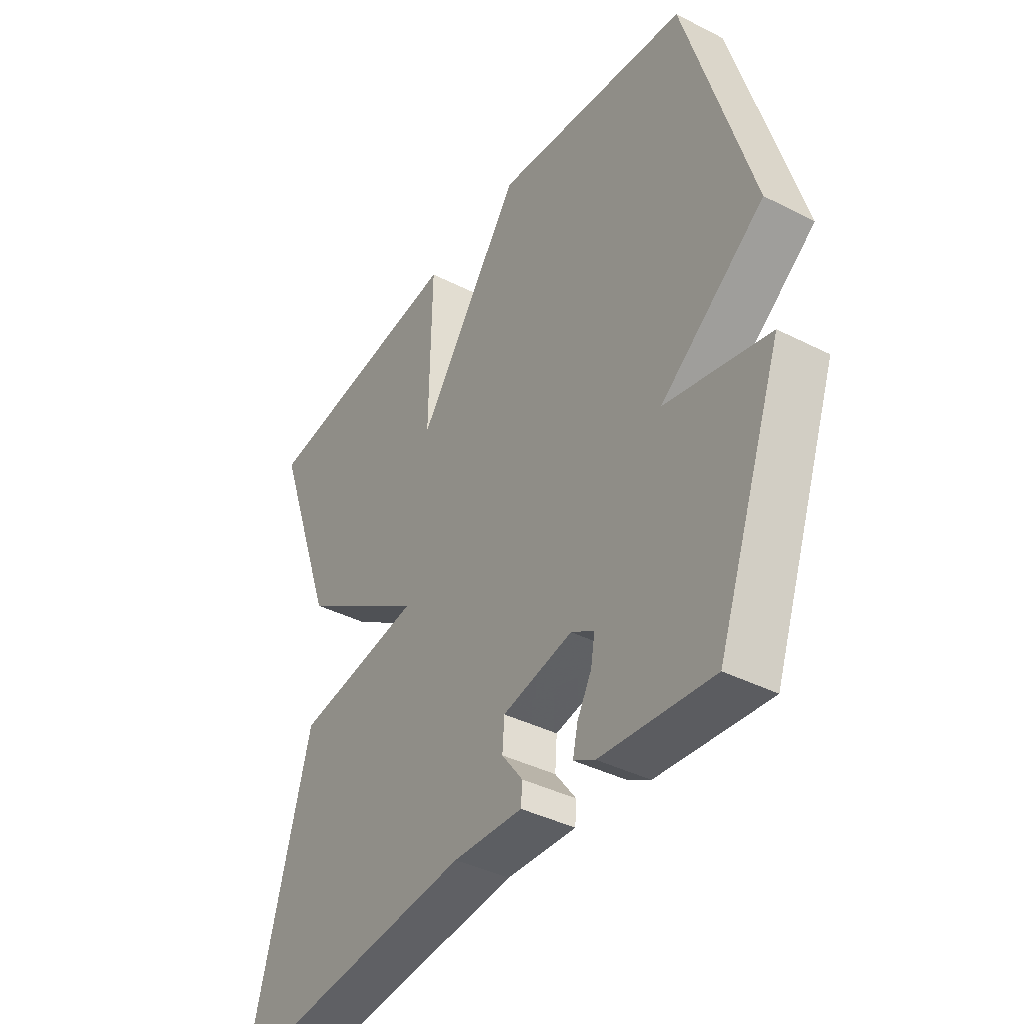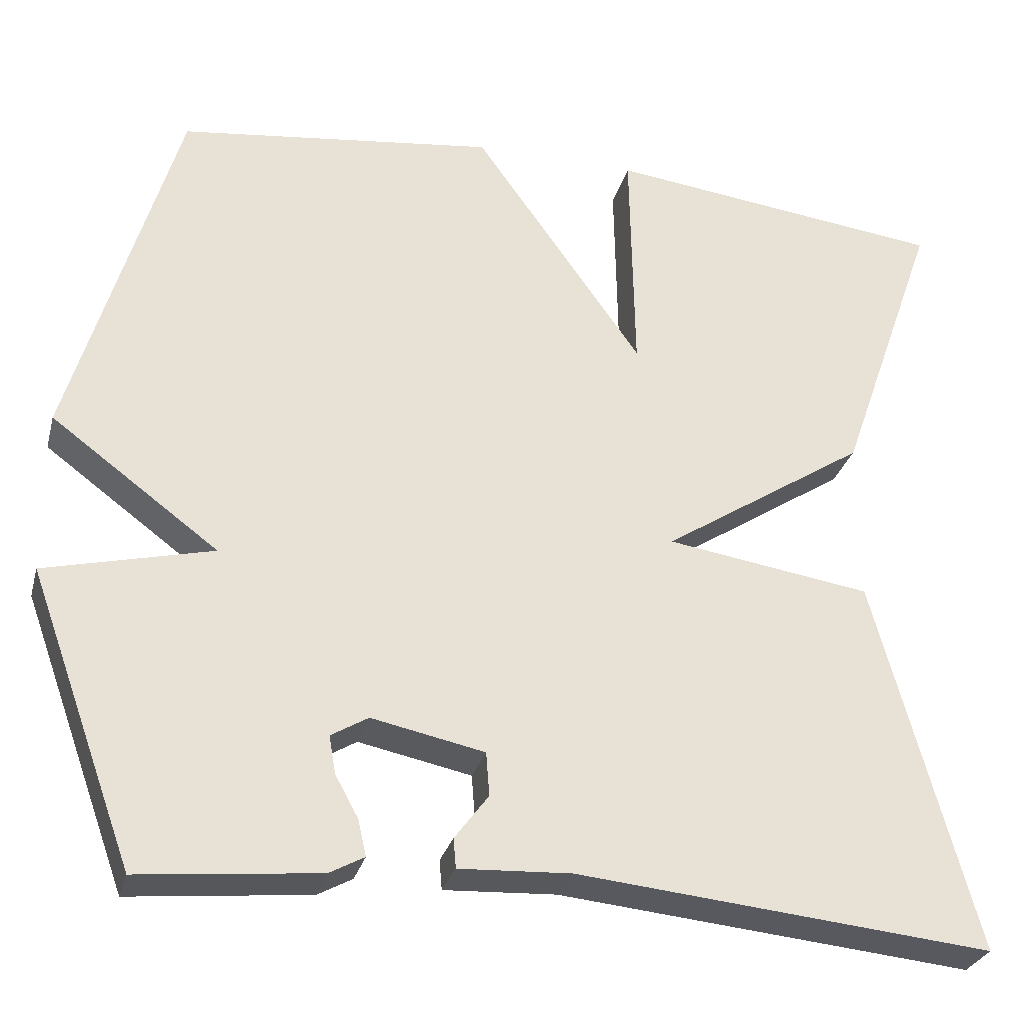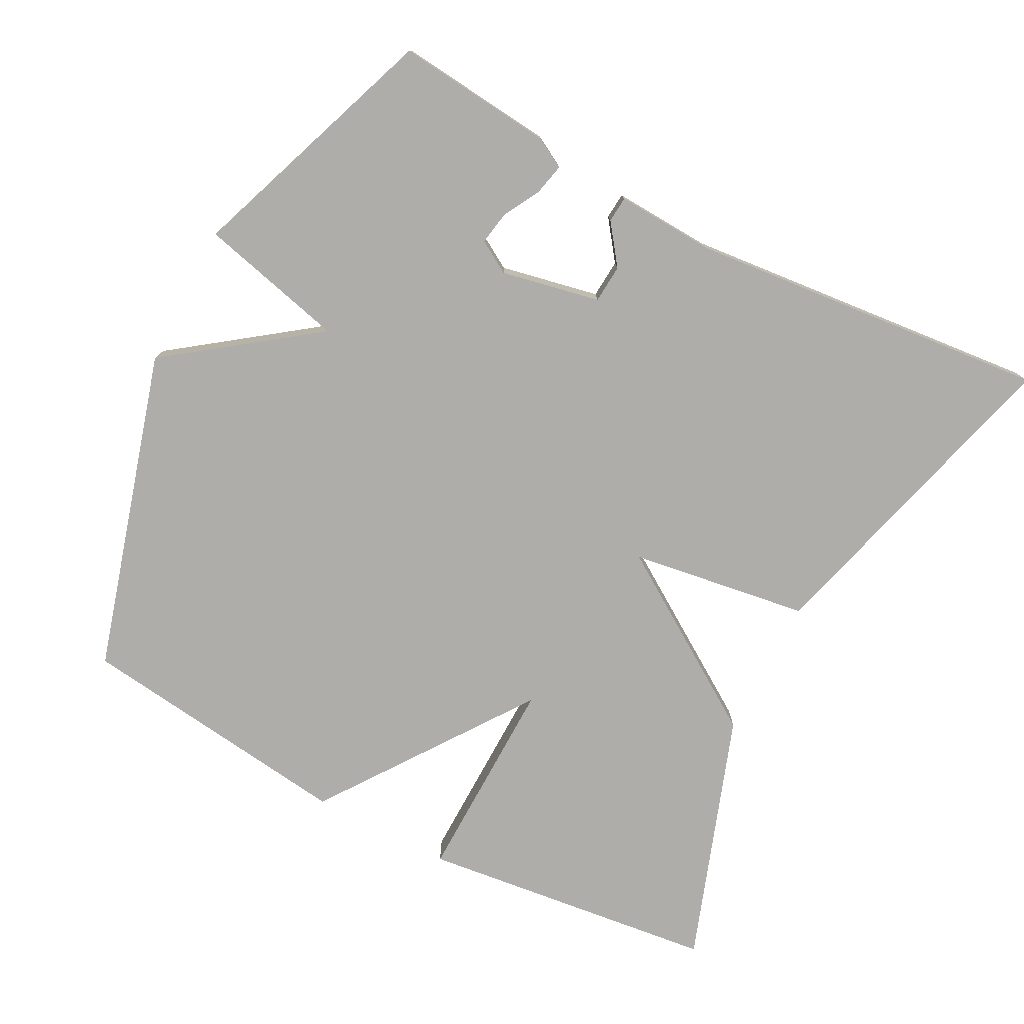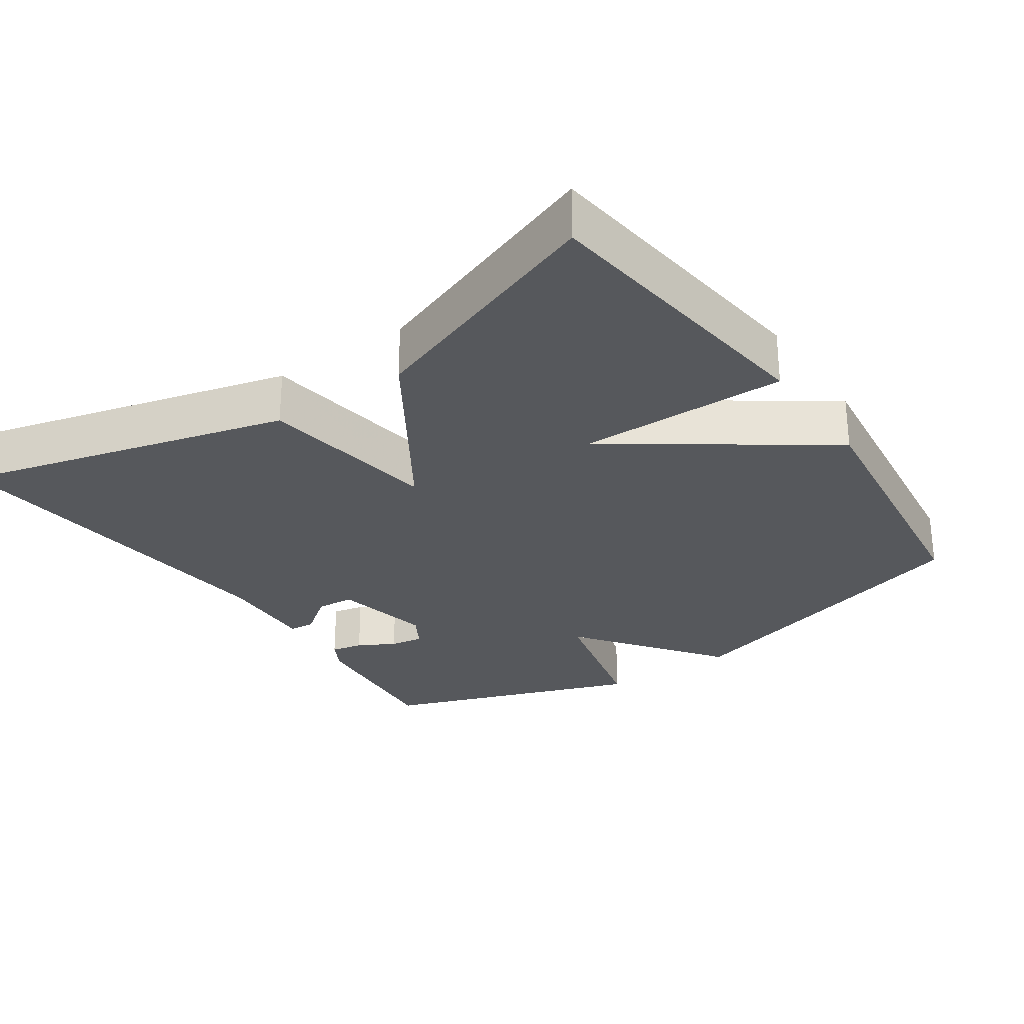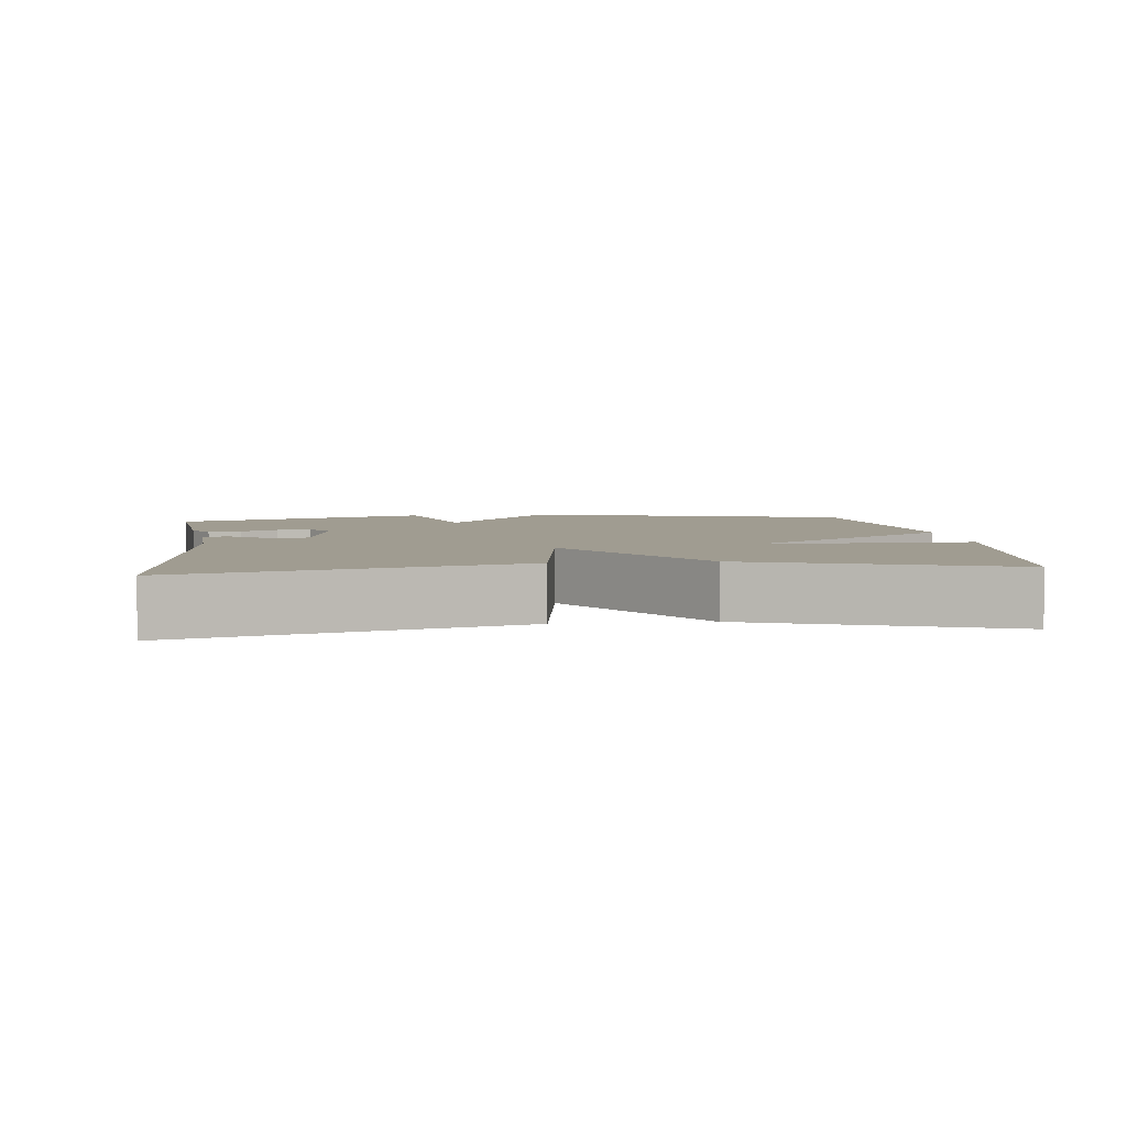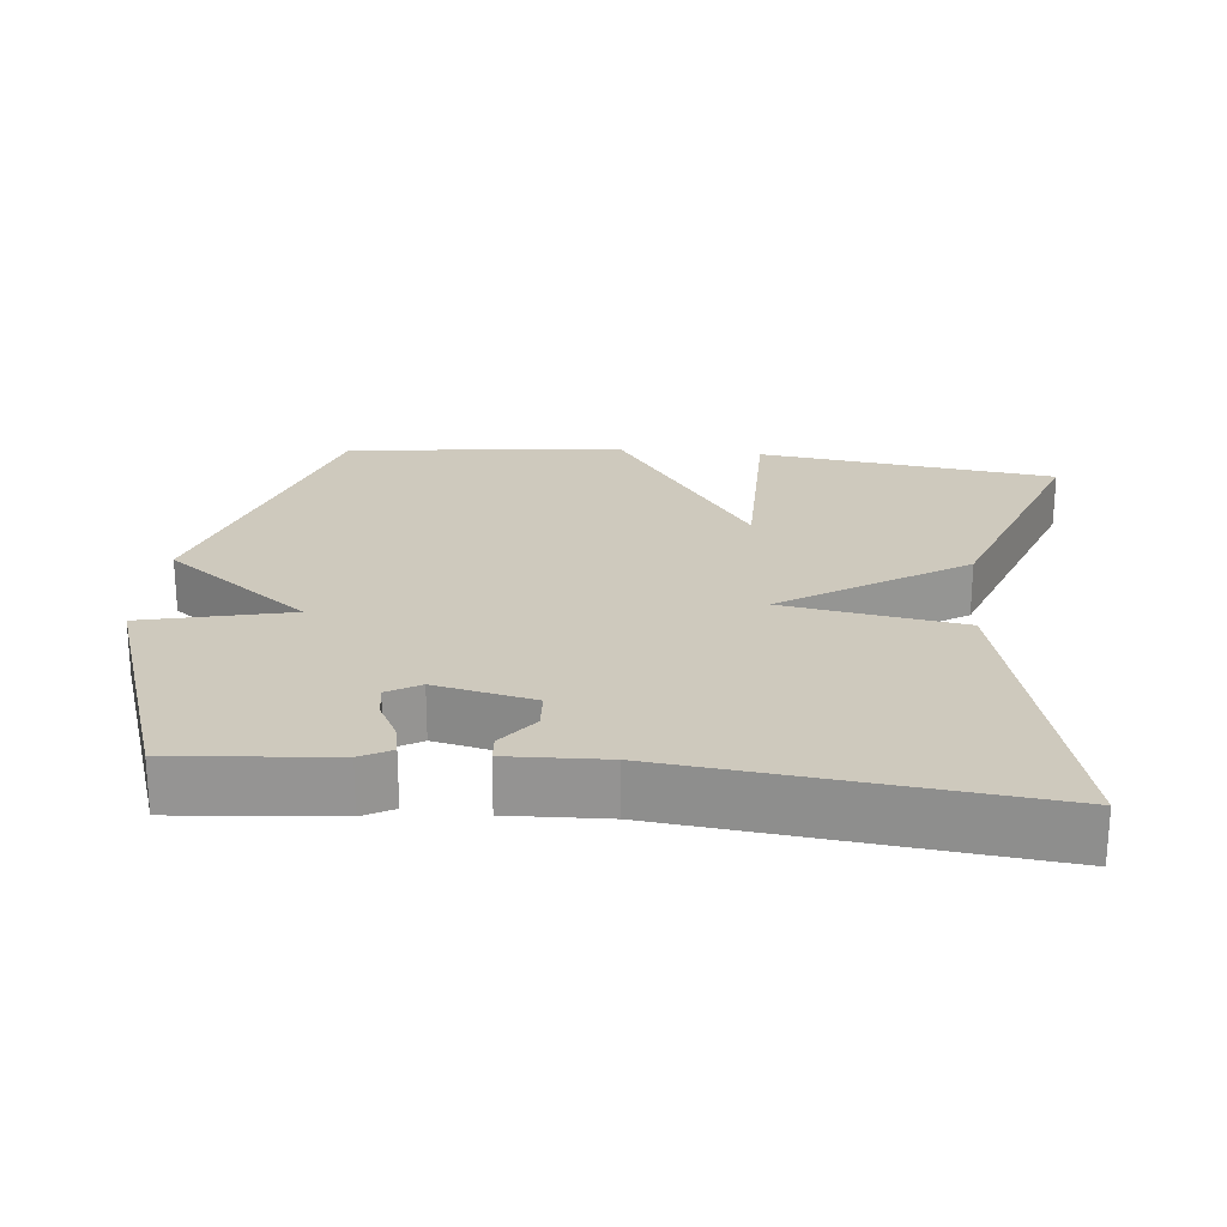
<metadata>
{"format":"obj","ext":"obj","renderer":"f3d","projection":"perspective","resolution":1024,"background":"white","views":[{"elev":-39.9,"azim":57.8,"up":"+Z"},{"elev":-29.2,"azim":165.6,"up":"+Z"},{"elev":-77.2,"azim":152.4,"up":"+Y"},{"elev":-28.2,"azim":-55.3,"up":"+Y"},{"elev":4.4,"azim":-96.7,"up":"+Y"},{"elev":22.7,"azim":-173.5,"up":"+Y"}]}
</metadata>
<code>
v 0.5 0.07 -0.5
v 0.282 0.07 -0.478
v 0.24 0.07 -0.455
v 0.25 0.07 -0.411
v 0.278 0.07 -0.36
v 0.286 0.07 -0.314
v 0.241 0.07 -0.287
v 0.104 0.07 -0.315
v 0.1 0.07 -0.368
v 0.141 0.07 -0.423
v 0.138 0.07 -0.459
v 0.002 0.07 -0.452
v -0.5 0.07 -0.5
v -0.378 0.07 -0.046
v -0.129 0.07 -0.009
v -0.378 0.07 0.154
v -0.5 0.07 0.5
v -0.086 0.07 0.549
v -0.091 0.07 0.26
v 0.114 0.07 0.549
v 0.5 0.07 0.5
v 0.629 0.07 0.054
v 0.426 0.07 -0.096
v 0.629 0.07 -0.146
v 0.5 0 -0.5
v 0.282 0 -0.478
v 0.24 0 -0.455
v 0.25 0 -0.411
v 0.278 0 -0.36
v 0.286 0 -0.314
v 0.241 0 -0.287
v 0.104 0 -0.315
v 0.1 0 -0.368
v 0.141 0 -0.423
v 0.138 0 -0.459
v 0.002 0 -0.452
v -0.5 0 -0.5
v -0.378 0 -0.046
v -0.129 0 -0.009
v -0.378 0 0.154
v -0.5 0 0.5
v -0.086 0 0.549
v -0.091 0 0.26
v 0.114 0 0.549
v 0.5 0 0.5
v 0.629 0 0.054
v 0.426 0 -0.096
v 0.629 0 -0.146
f 3 4 5
f 2 3 5
f 1 2 5
f 24 1 5
f 23 24 5
f 21 22 23
f 20 21 23
f 19 20 23
f 17 18 19
f 16 17 19
f 15 16 19
f 15 19 23
f 12 13 14 15
f 9 10 11 12
f 8 9 12 15
f 7 8 15 23
f 23 5 6
f 6 7 23
f 29 28 27
f 29 27 26
f 29 26 25
f 29 25 48
f 29 48 47
f 47 46 45
f 47 45 44
f 47 44 43
f 43 42 41
f 43 41 40
f 43 40 39
f 47 43 39
f 39 38 37 36
f 36 35 34 33
f 39 36 33 32
f 47 39 32 31
f 30 29 47
f 47 31 30
f 1 25 26 2
f 2 26 27 3
f 3 27 28 4
f 4 28 29 5
f 5 29 30 6
f 6 30 31 7
f 7 31 32 8
f 8 32 33 9
f 9 33 34 10
f 10 34 35 11
f 11 35 36 12
f 12 36 37 13
f 13 37 38 14
f 14 38 39 15
f 15 39 40 16
f 16 40 41 17
f 17 41 42 18
f 18 42 43 19
f 19 43 44 20
f 20 44 45 21
f 21 45 46 22
f 22 46 47 23
f 23 47 48 24
f 24 48 25 1

</code>
